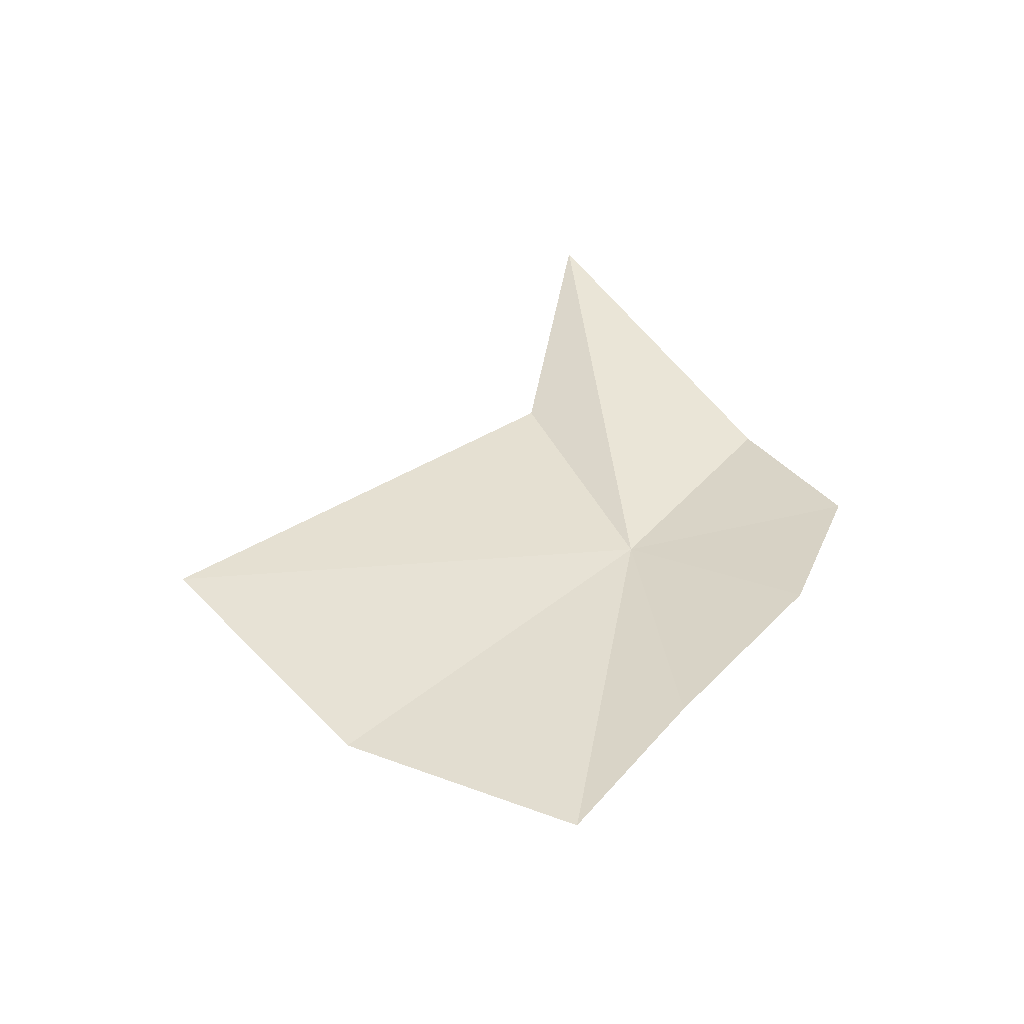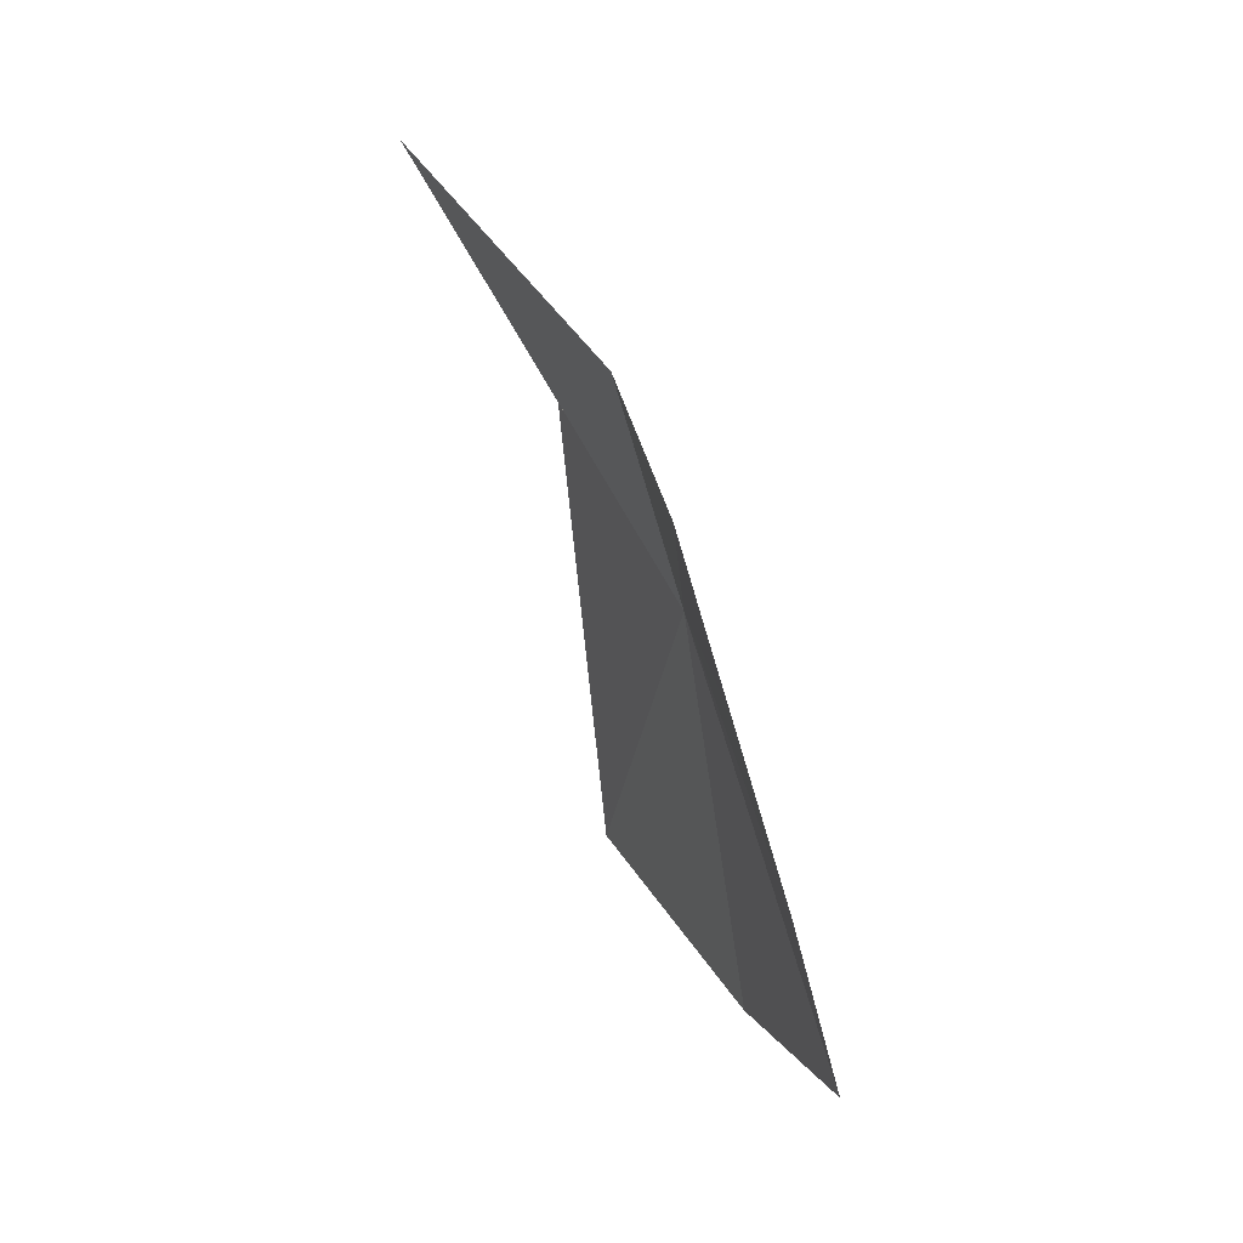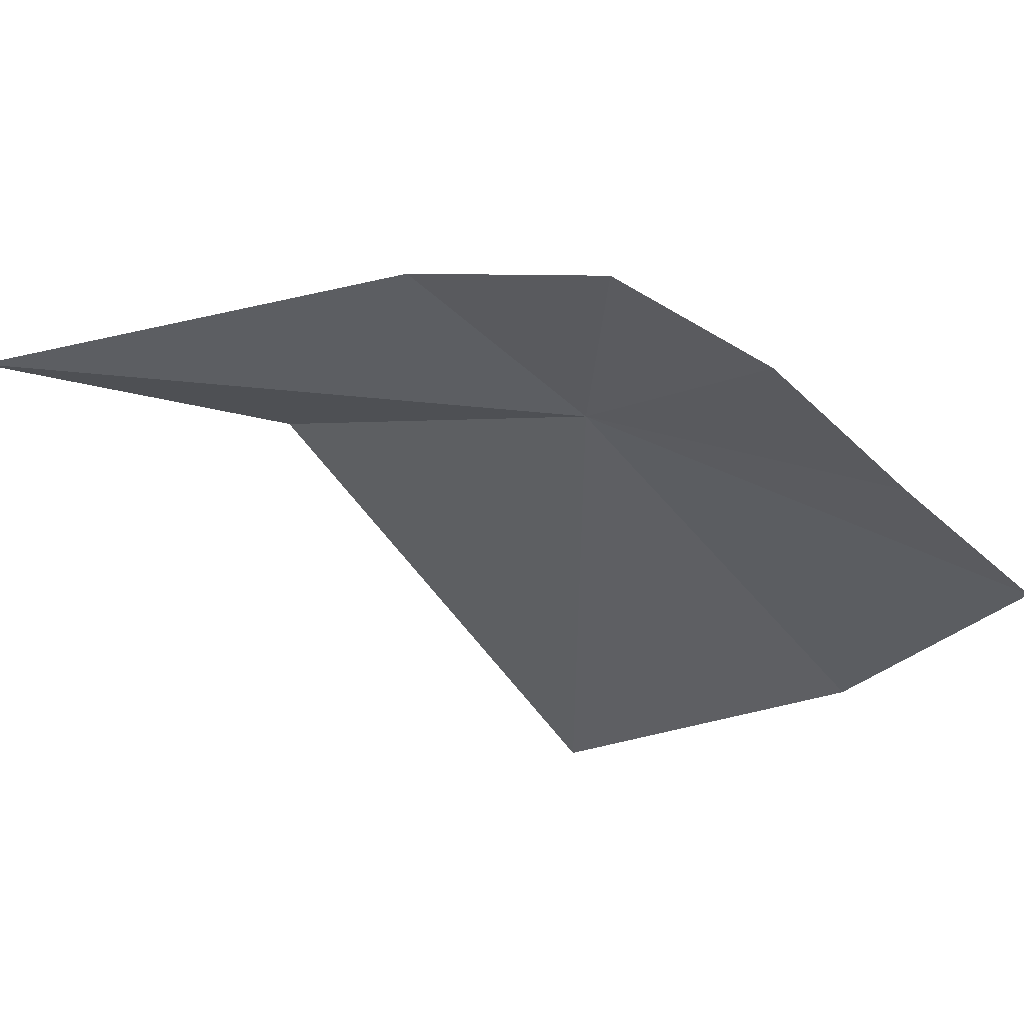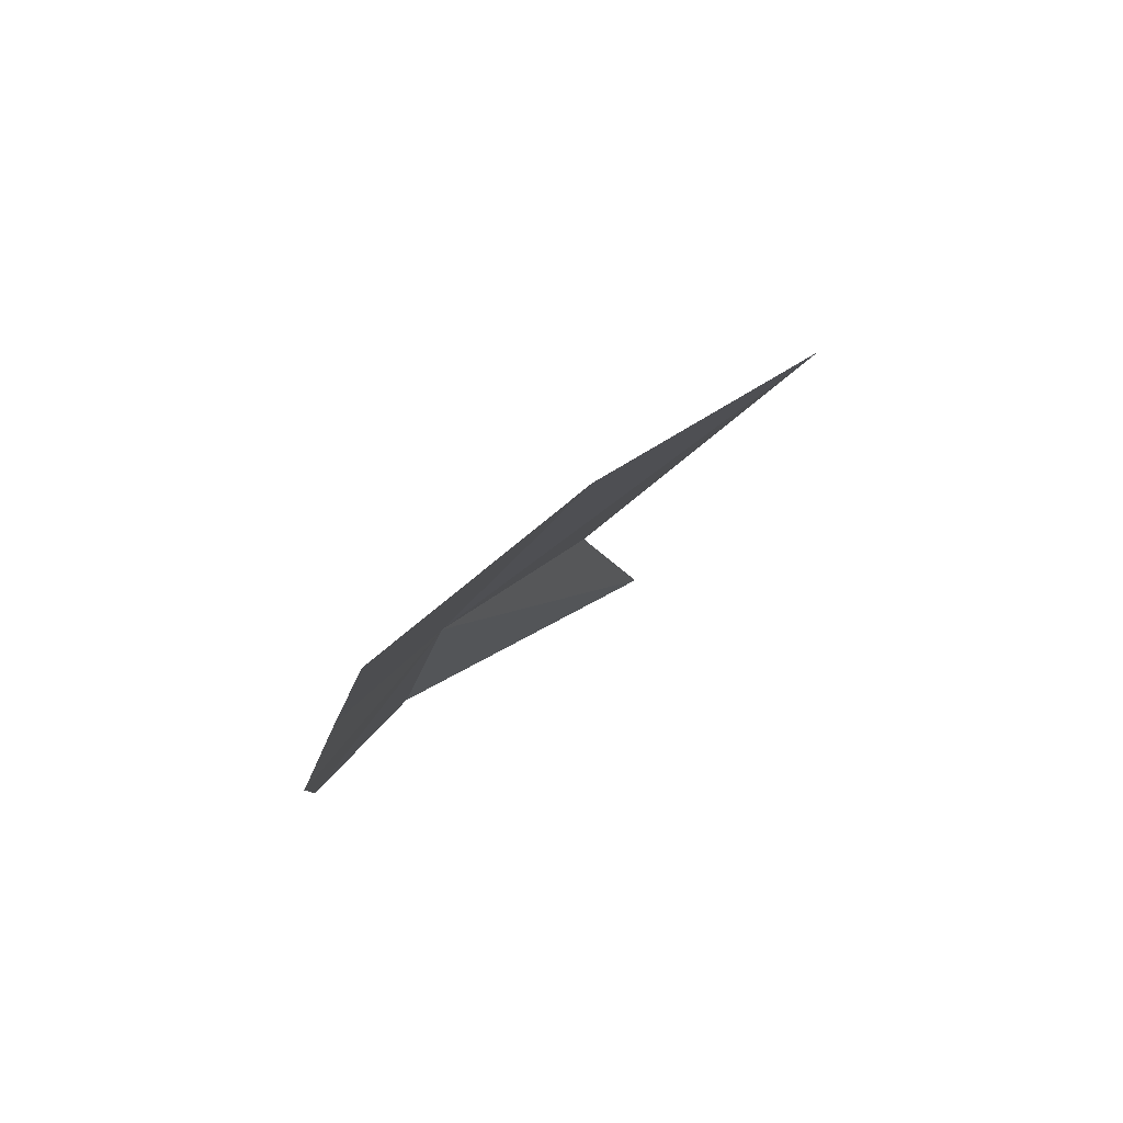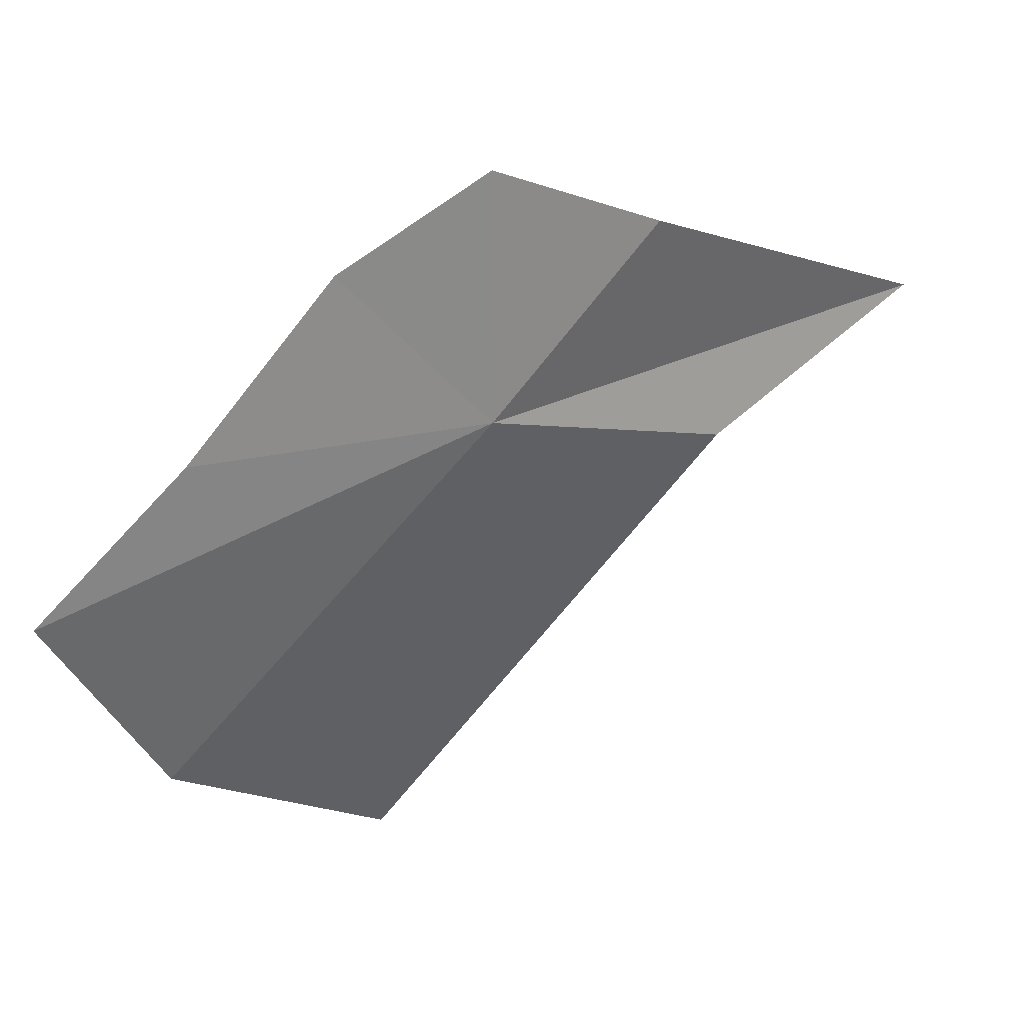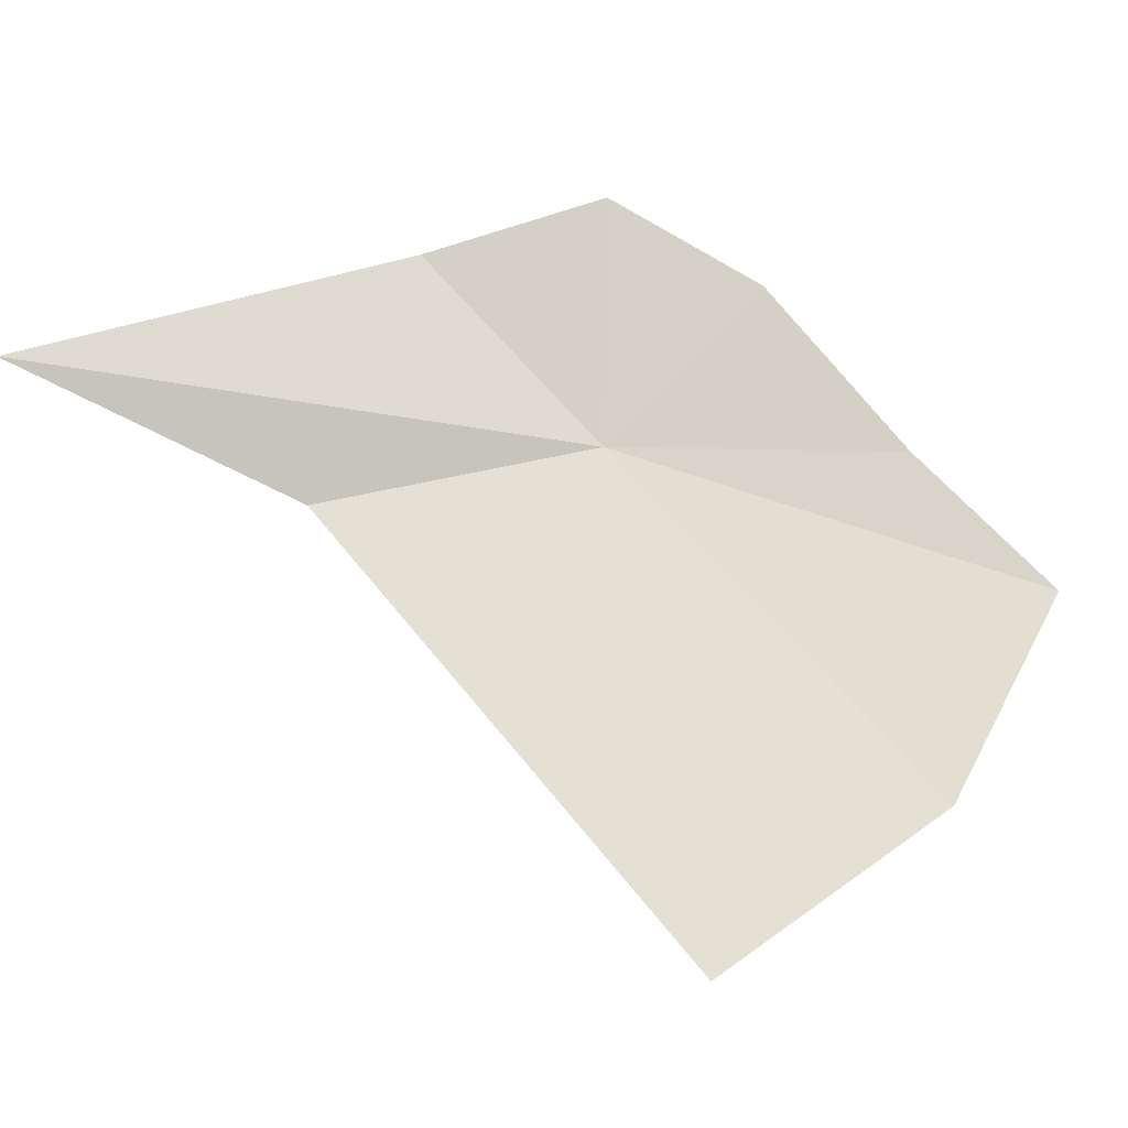
<metadata>
{"format":"obj","ext":"obj","renderer":"f3d","projection":"perspective","resolution":1024,"background":"white","views":[{"elev":-74.0,"azim":107.3,"up":"+Z"},{"elev":-18.0,"azim":-171.8,"up":"+Z"},{"elev":66.6,"azim":123.5,"up":"+Y"},{"elev":-66.6,"azim":-31.3,"up":"+Z"},{"elev":22.3,"azim":-101.1,"up":"+Y"},{"elev":-9.8,"azim":92.5,"up":"+Y"}]}
</metadata>
<code>
v -3.022 -1.766 16.09
v -3.05 -1.429 16.08
v -3.103 -1.535 15.88
v -2.964 -1.528 16.32
v -3.151 -1.748 15.69
v -3.193 -1.927 15.5
v -3.048 -2.22 15.66
v -2.839 -1.874 16.44
v -2.643 -1.736 16.77
v -2.822 -2.439 15.96
f 1 2 3
f 1 4 2
f 1 3 5
f 1 5 6
f 1 6 7
f 1 8 9
f 1 10 8
f 1 9 4
f 1 7 10

</code>
